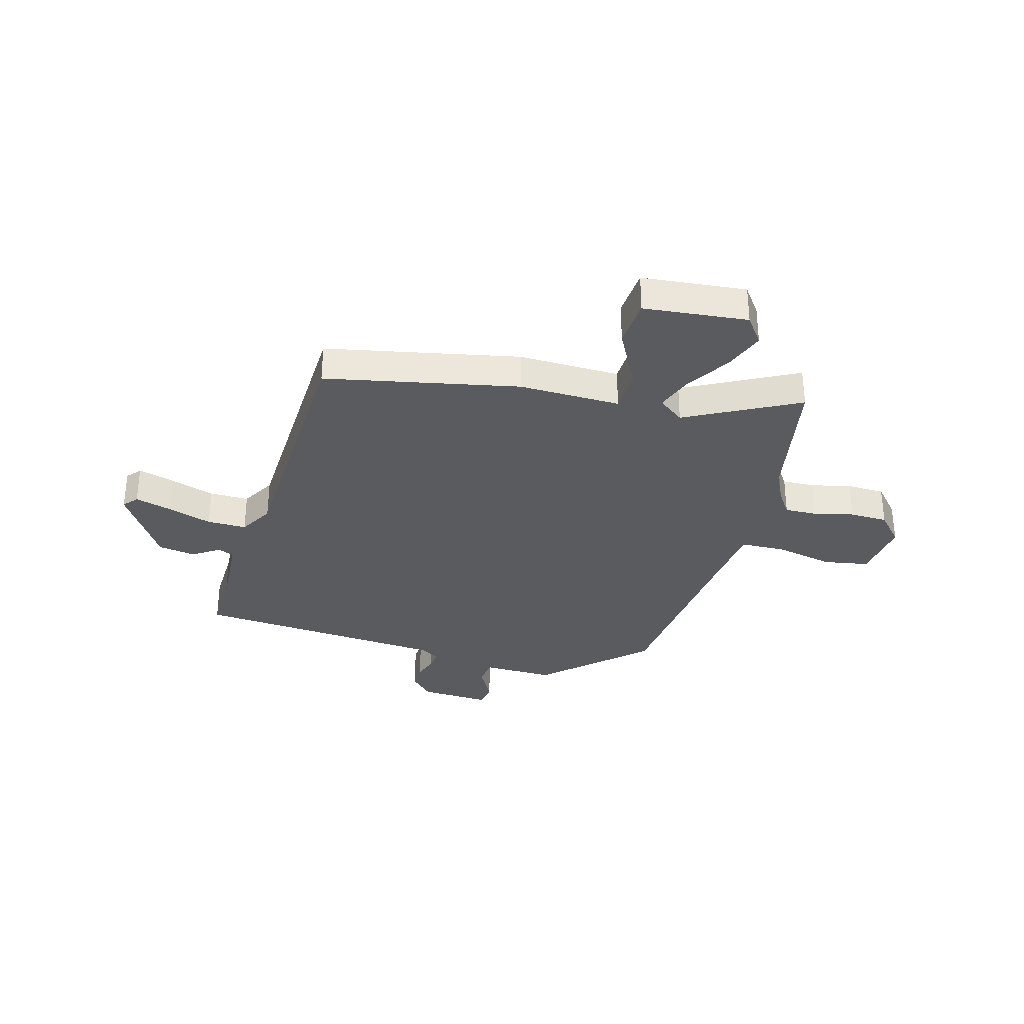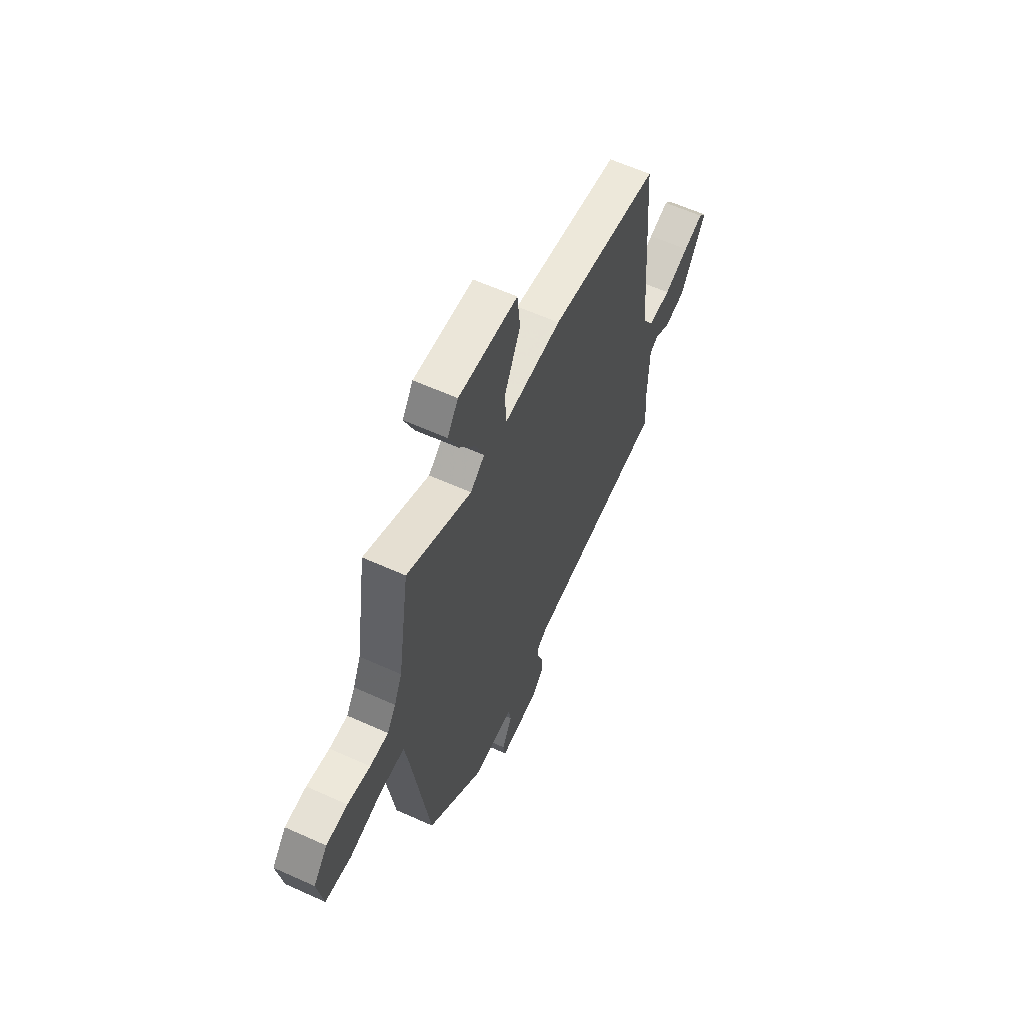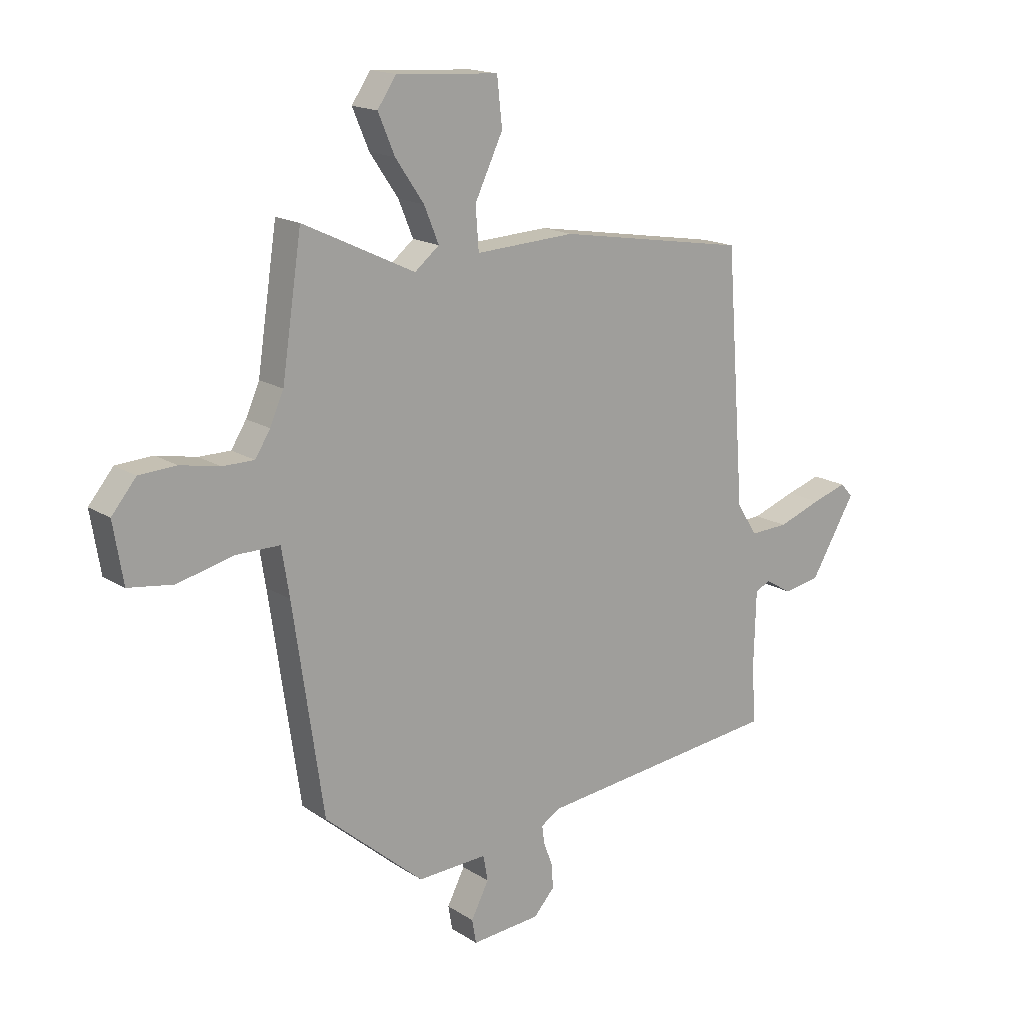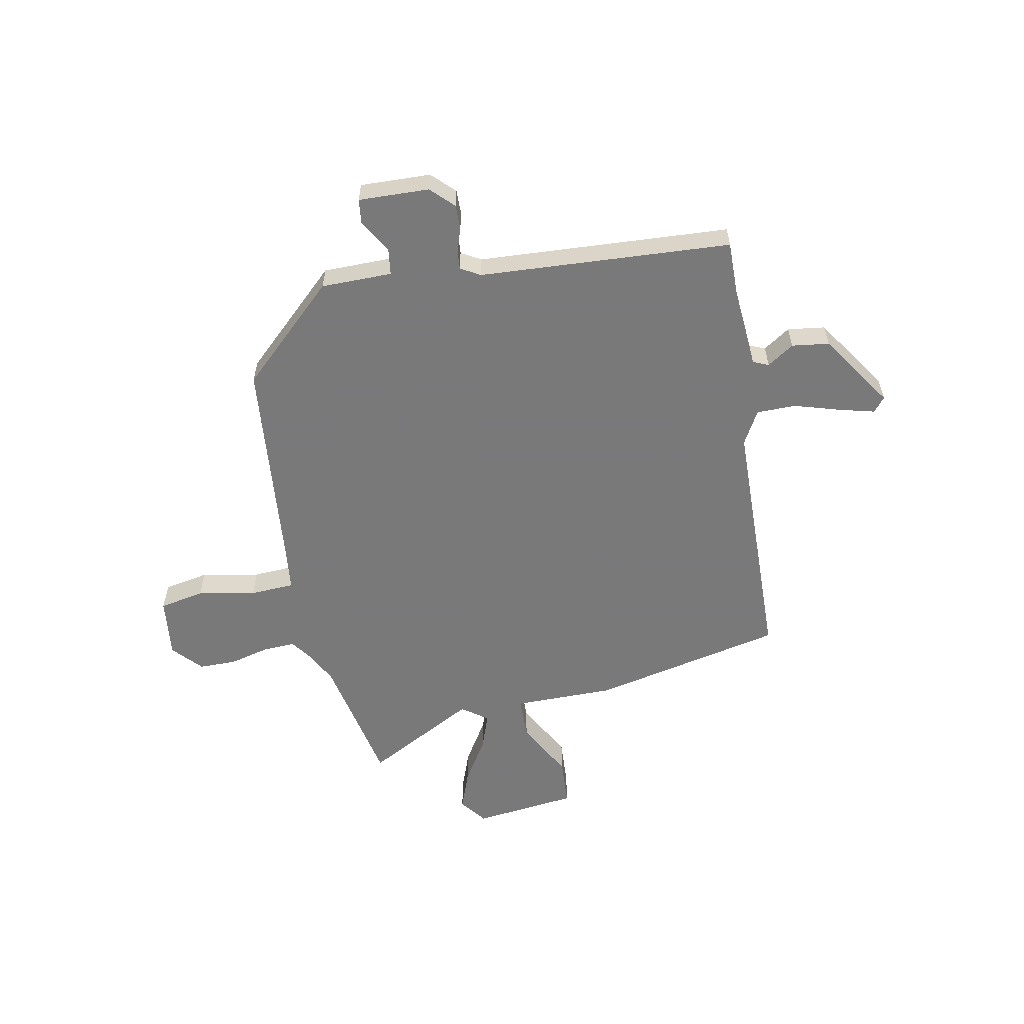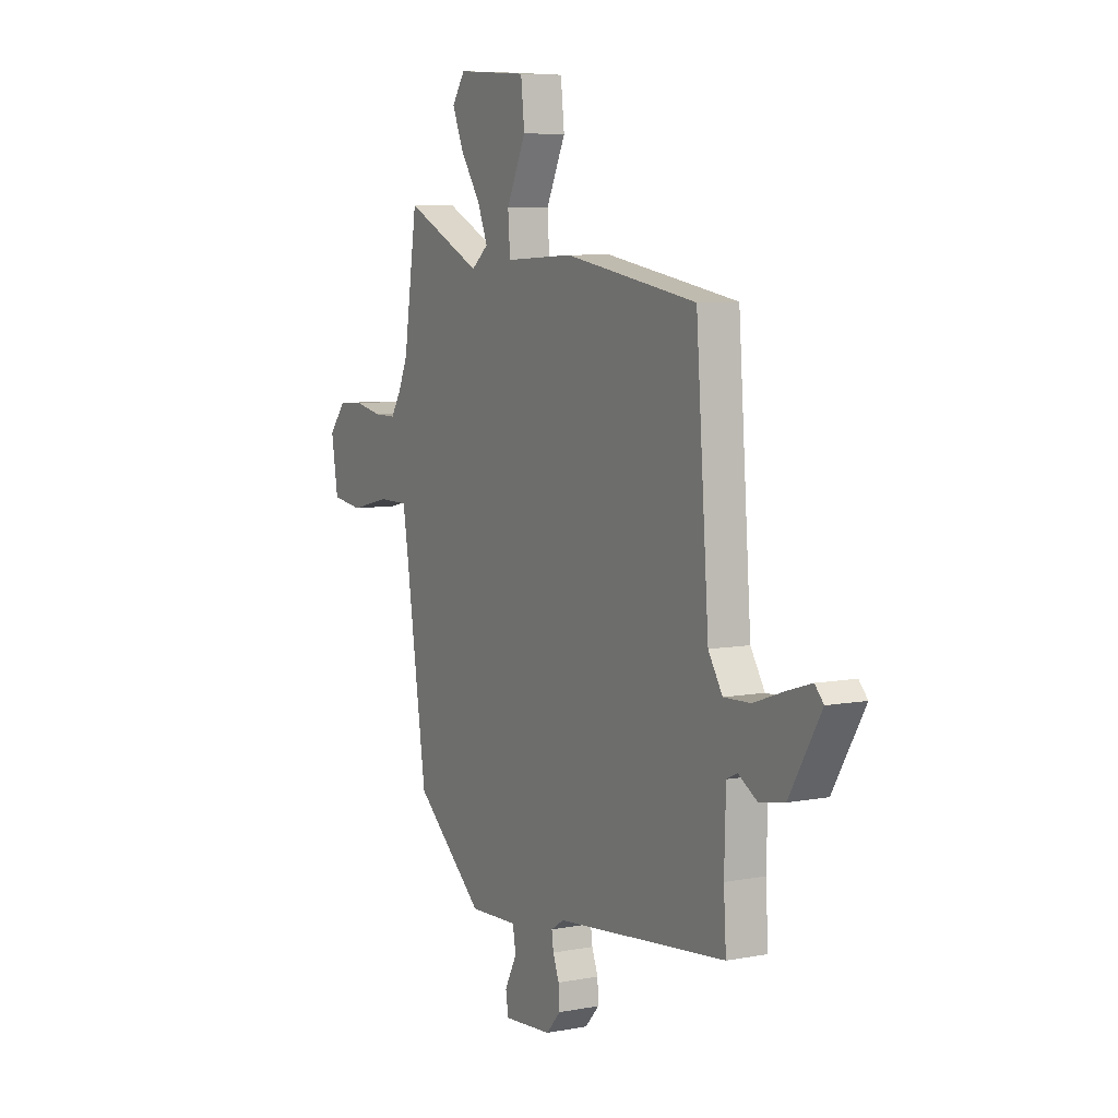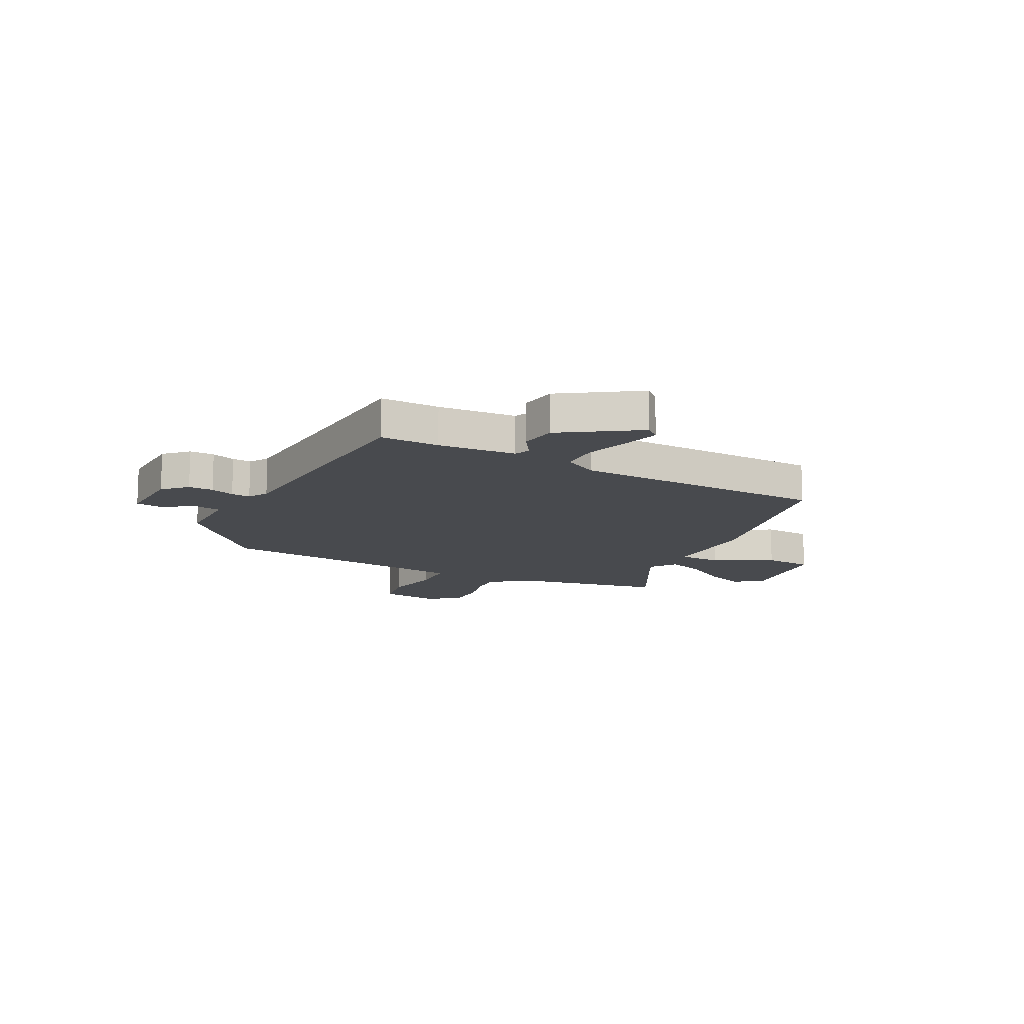
<metadata>
{"format":"obj","ext":"obj","renderer":"f3d","projection":"perspective","resolution":1024,"background":"white","views":[{"elev":-33.1,"azim":-13.4,"up":"+Y"},{"elev":60.7,"azim":114.8,"up":"+Z"},{"elev":16.6,"azim":142.0,"up":"+Z"},{"elev":-57.8,"azim":-166.1,"up":"+Y"},{"elev":7.2,"azim":-118.7,"up":"+Z"},{"elev":-13.3,"azim":-114.7,"up":"+Y"}]}
</metadata>
<code>
v -0.505 0.07 -0.436
v -0.498 0.07 -0.325
v -0.502 0.07 -0.178
v -0.531 0.07 -0.164
v -0.583 0.07 -0.195
v -0.653 0.07 -0.182
v -0.74 0.07 -0.036
v -0.716 0.07 -0.01
v -0.649 0.07 -0.031
v -0.565 0.07 -0.061
v -0.491 0.07 -0.064
v -0.452 0.07 -0.002
v -0.416 0.07 0.479
v -0.05 0.07 0.54
v 0.141 0.07 0.53
v 0.147 0.07 0.611
v 0.093 0.07 0.724
v 0.103 0.07 0.815
v 0.3 0.07 0.828
v 0.336 0.07 0.775
v 0.304 0.07 0.7
v 0.249 0.07 0.62
v 0.221 0.07 0.552
v 0.268 0.07 0.514
v 0.483 0.07 0.616
v 0.521 0.07 0.362
v 0.547 0.07 0.303
v 0.576 0.07 0.257
v 0.637 0.07 0.257
v 0.713 0.07 0.272
v 0.784 0.07 0.268
v 0.831 0.07 0.211
v 0.812 0.07 0.097
v 0.726 0.07 0.085
v 0.618 0.07 0.111
v 0.534 0.07 0.111
v 0.519 0.07 0.019
v 0.461 0.07 -0.375
v 0.27 0.07 -0.538
v 0.136 0.07 -0.532
v 0.127 0.07 -0.581
v 0.161 0.07 -0.647
v 0.153 0.07 -0.693
v 0.02 0.07 -0.682
v -0.02 0.07 -0.638
v -0.017 0.07 -0.591
v 0 0.07 -0.547
v 0.005 0.07 -0.511
v -0.031 0.07 -0.488
v -0.505 0 -0.436
v -0.498 0 -0.325
v -0.502 0 -0.178
v -0.531 0 -0.164
v -0.583 0 -0.195
v -0.653 0 -0.182
v -0.74 0 -0.036
v -0.716 0 -0.01
v -0.649 0 -0.031
v -0.565 0 -0.061
v -0.491 0 -0.064
v -0.452 0 -0.002
v -0.416 0 0.479
v -0.05 0 0.54
v 0.141 0 0.53
v 0.147 0 0.611
v 0.093 0 0.724
v 0.103 0 0.815
v 0.3 0 0.828
v 0.336 0 0.775
v 0.304 0 0.7
v 0.249 0 0.62
v 0.221 0 0.552
v 0.268 0 0.514
v 0.483 0 0.616
v 0.521 0 0.362
v 0.547 0 0.303
v 0.576 0 0.257
v 0.637 0 0.257
v 0.713 0 0.272
v 0.784 0 0.268
v 0.831 0 0.211
v 0.812 0 0.097
v 0.726 0 0.085
v 0.618 0 0.111
v 0.534 0 0.111
v 0.519 0 0.019
v 0.461 0 -0.375
v 0.27 0 -0.538
v 0.136 0 -0.532
v 0.127 0 -0.581
v 0.161 0 -0.647
v 0.153 0 -0.693
v 0.02 0 -0.682
v -0.02 0 -0.638
v -0.017 0 -0.591
v 0 0 -0.547
v 0.005 0 -0.511
v -0.031 0 -0.488
f 44 45 46 47
f 44 47 48
f 41 42 43 44
f 40 41 44 48
f 37 38 39 40
f 36 37 40 48
f 32 33 34 35
f 32 35 36
f 29 30 31 32
f 28 29 32 36
f 27 28 36 48
f 24 25 26
f 24 26 27 48
f 19 20 21 22
f 19 22 23
f 16 17 18 19
f 15 16 19 23
f 12 13 14 15
f 11 12 15 23
f 7 8 9 10
f 5 6 7 10
f 4 5 10 11
f 3 4 11 23
f 49 1 2
f 49 2 3 23
f 23 24 48 49
f 96 95 94 93
f 97 96 93
f 93 92 91 90
f 97 93 90 89
f 89 88 87 86
f 97 89 86 85
f 84 83 82 81
f 85 84 81
f 81 80 79 78
f 85 81 78 77
f 97 85 77 76
f 75 74 73
f 97 76 75 73
f 71 70 69 68
f 72 71 68
f 68 67 66 65
f 72 68 65 64
f 64 63 62 61
f 72 64 61 60
f 59 58 57 56
f 59 56 55 54
f 60 59 54 53
f 72 60 53 52
f 51 50 98
f 72 52 51 98
f 98 97 73 72
f 1 50 51 2
f 2 51 52 3
f 3 52 53 4
f 4 53 54 5
f 5 54 55 6
f 6 55 56 7
f 7 56 57 8
f 8 57 58 9
f 9 58 59 10
f 10 59 60 11
f 11 60 61 12
f 12 61 62 13
f 13 62 63 14
f 14 63 64 15
f 15 64 65 16
f 16 65 66 17
f 17 66 67 18
f 18 67 68 19
f 19 68 69 20
f 20 69 70 21
f 21 70 71 22
f 22 71 72 23
f 23 72 73 24
f 24 73 74 25
f 25 74 75 26
f 26 75 76 27
f 27 76 77 28
f 28 77 78 29
f 29 78 79 30
f 30 79 80 31
f 31 80 81 32
f 32 81 82 33
f 33 82 83 34
f 34 83 84 35
f 35 84 85 36
f 36 85 86 37
f 37 86 87 38
f 38 87 88 39
f 39 88 89 40
f 40 89 90 41
f 41 90 91 42
f 42 91 92 43
f 43 92 93 44
f 44 93 94 45
f 45 94 95 46
f 46 95 96 47
f 47 96 97 48
f 48 97 98 49
f 49 98 50 1

</code>
